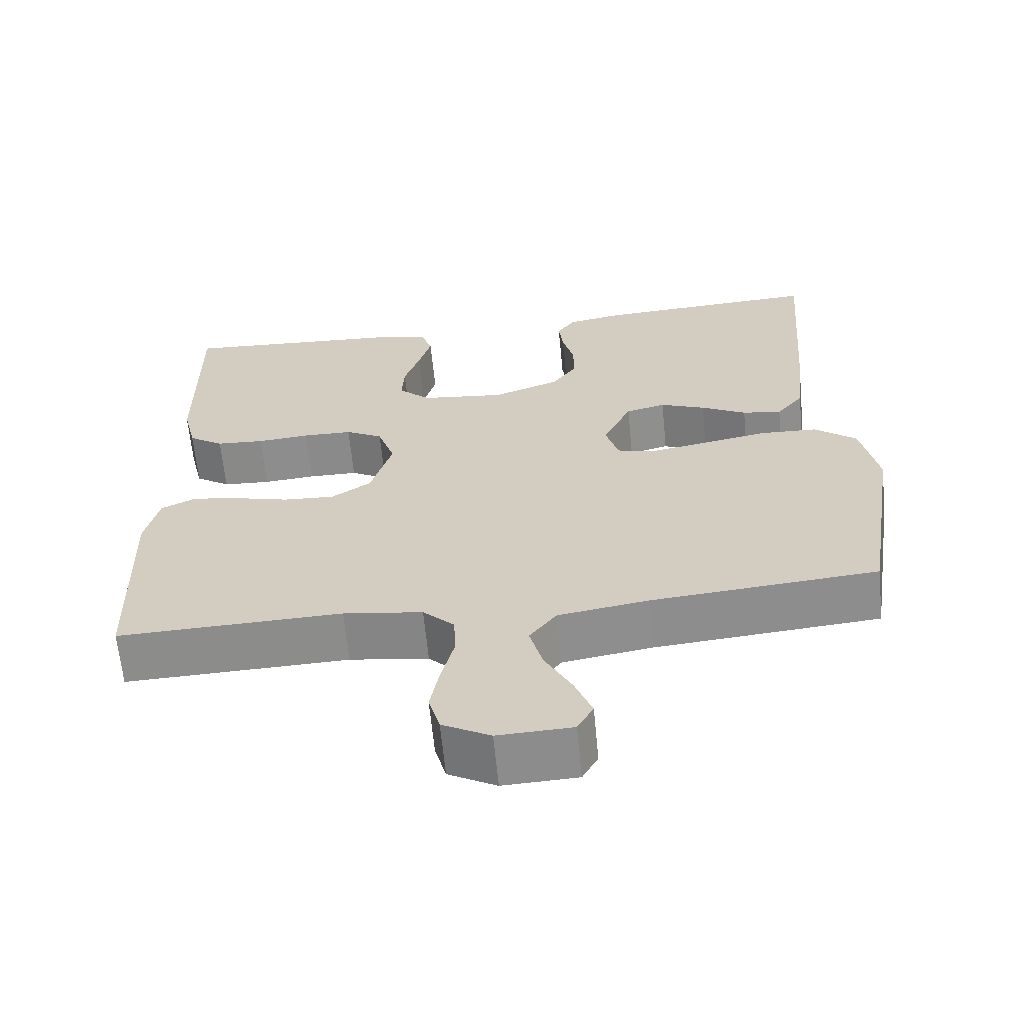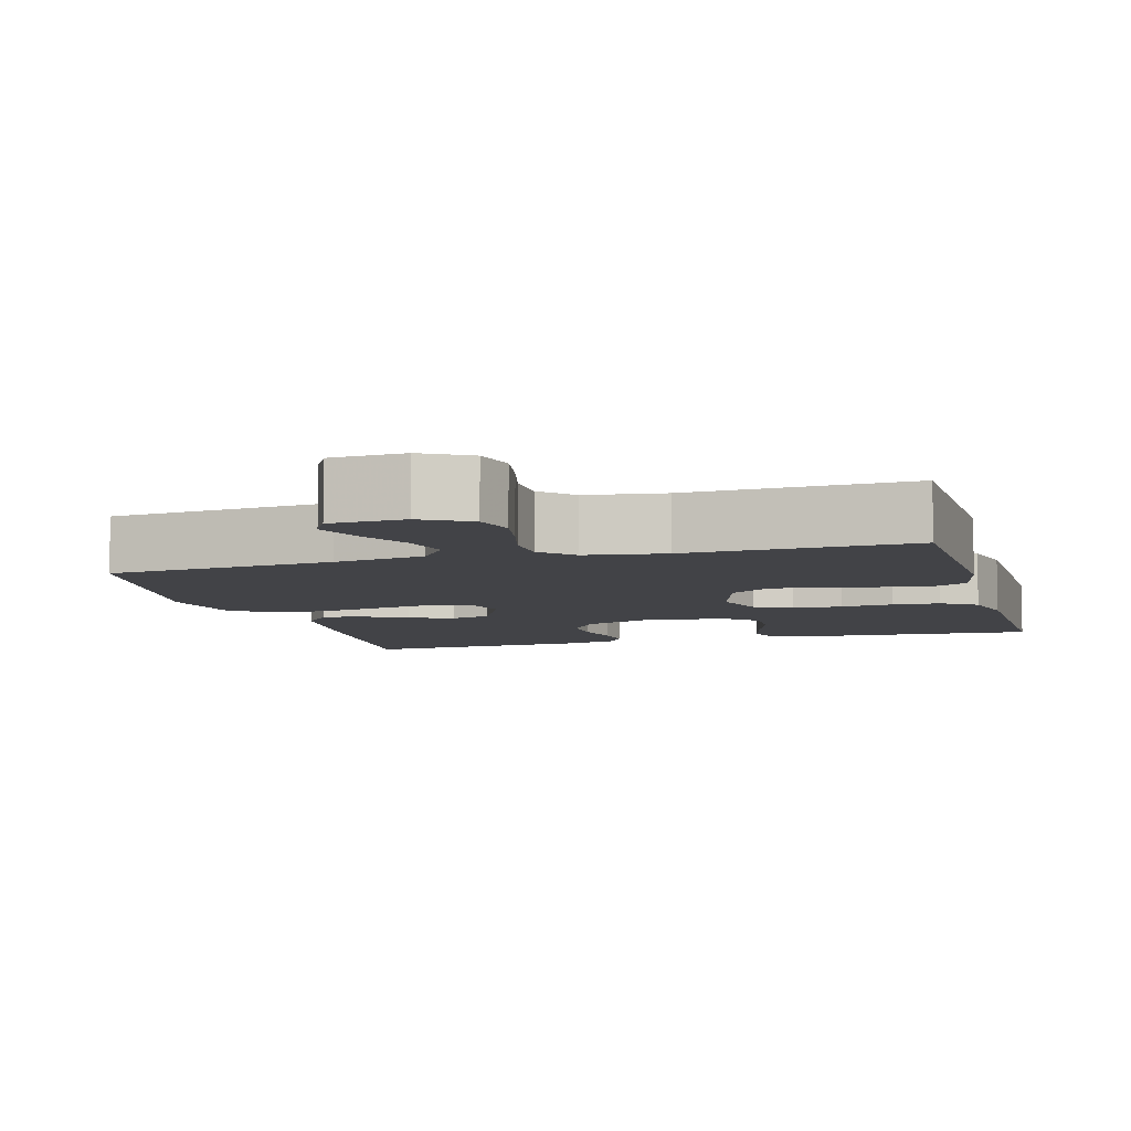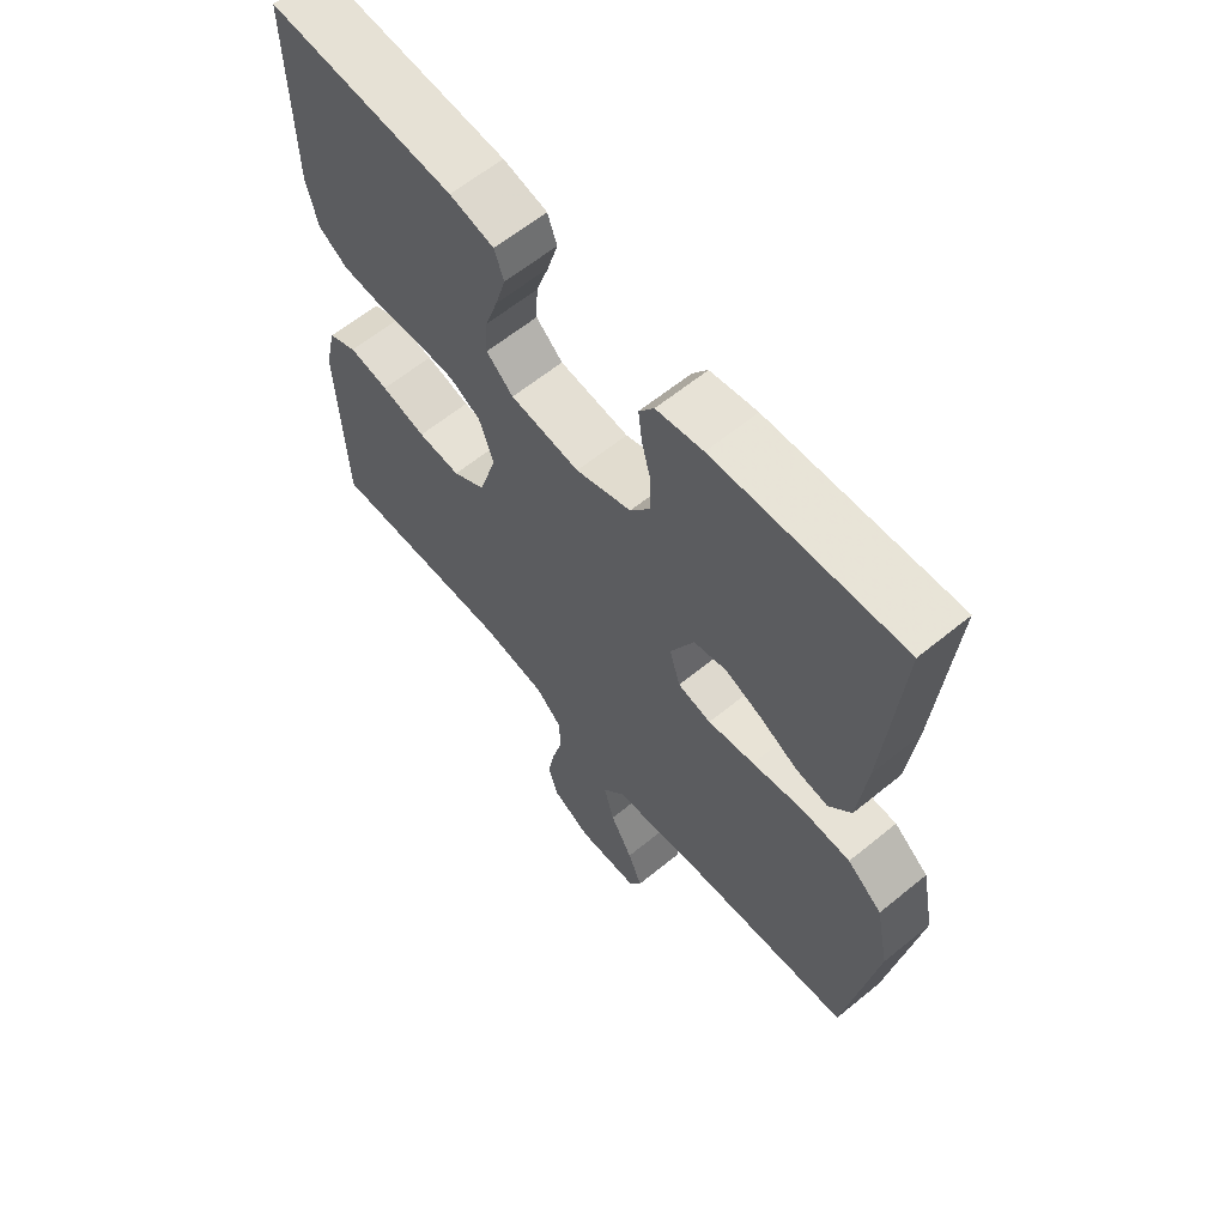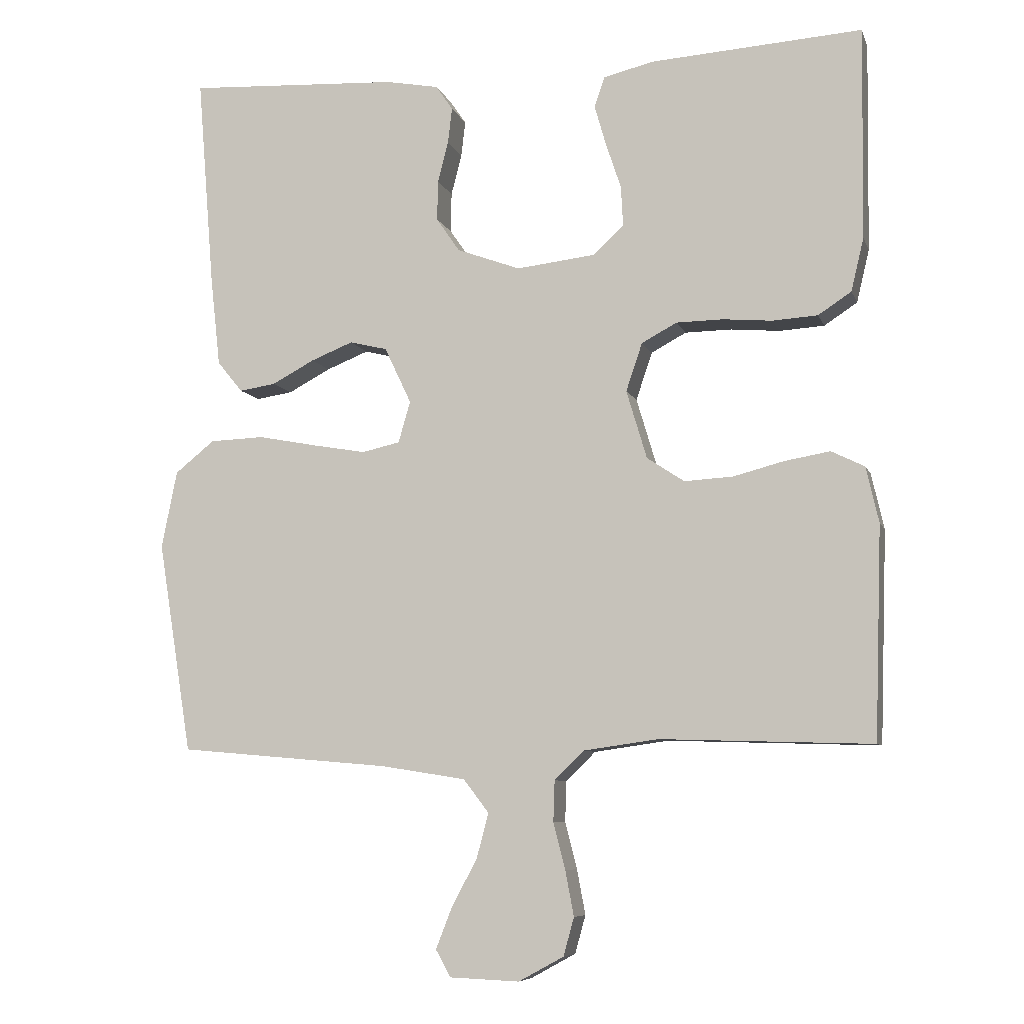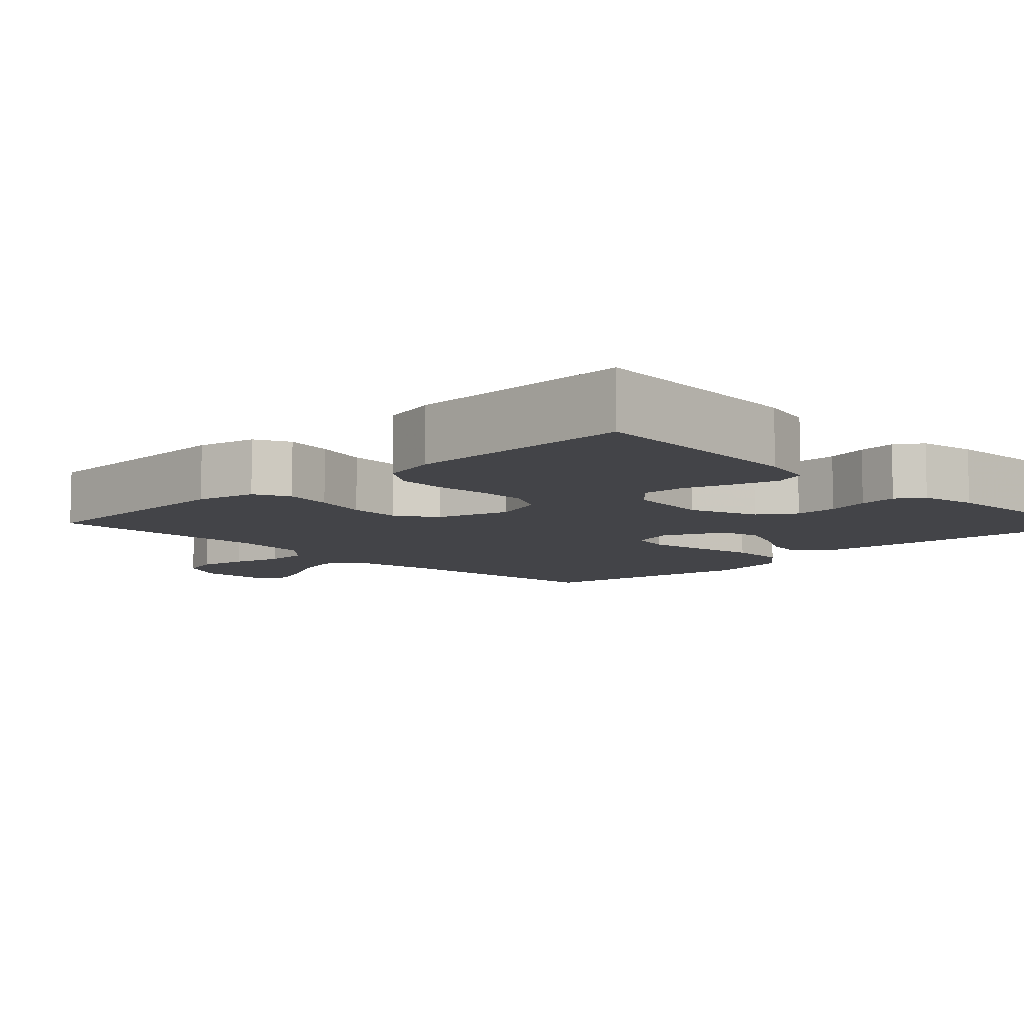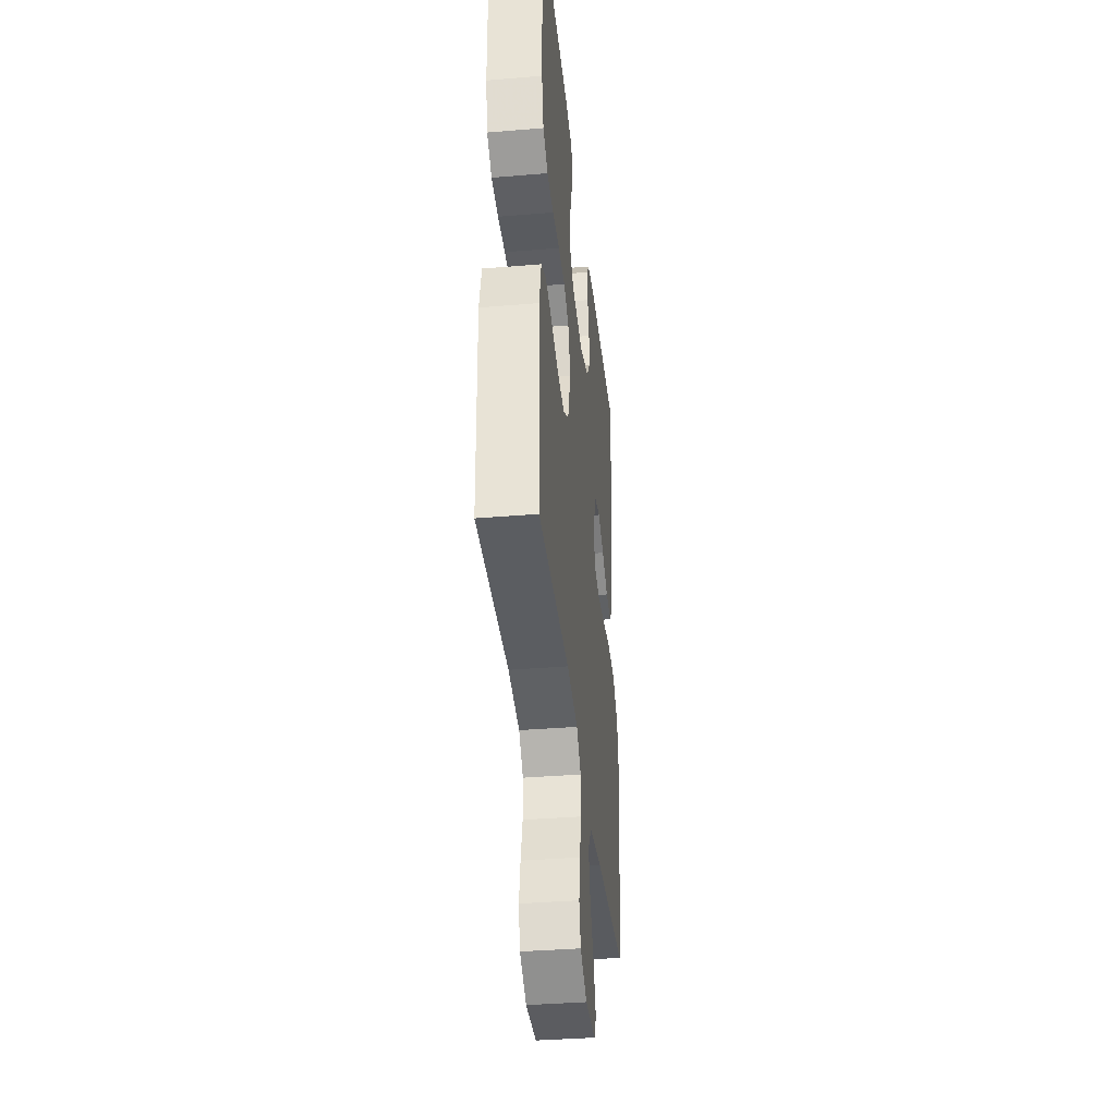
<metadata>
{"format":"obj","ext":"obj","renderer":"f3d","projection":"perspective","resolution":1024,"background":"white","views":[{"elev":-63.8,"azim":5.5,"up":"+Z"},{"elev":-7.4,"azim":-164.3,"up":"+Y"},{"elev":62.4,"azim":50.4,"up":"+Z"},{"elev":-7.6,"azim":-165.0,"up":"+Z"},{"elev":-8.3,"azim":-45.7,"up":"+Y"},{"elev":-37.4,"azim":-83.9,"up":"+Z"}]}
</metadata>
<code>
v 0.5 0.07 0.5
v 0.476 0.07 0.2
v 0.462 0.07 0.073
v 0.426 0.07 0.029
v 0.374 0.07 0.037
v 0.314 0.07 0.069
v 0.254 0.07 0.093
v 0.201 0.07 0.08
v 0.163 0.07 0
v 0.18 0.07 -0.059
v 0.234 0.07 -0.071
v 0.309 0.07 -0.058
v 0.393 0.07 -0.042
v 0.47 0.07 -0.045
v 0.526 0.07 -0.09
v 0.548 0.07 -0.2
v 0.5 0.07 -0.5
v 0.2 0.07 -0.526
v 0.08 0.07 -0.545
v 0.044 0.07 -0.592
v 0.061 0.07 -0.656
v 0.097 0.07 -0.723
v 0.12 0.07 -0.782
v 0.099 0.07 -0.82
v 0 0.07 -0.824
v -0.064 0.07 -0.789
v -0.079 0.07 -0.735
v -0.067 0.07 -0.671
v -0.05 0.07 -0.605
v -0.052 0.07 -0.547
v -0.094 0.07 -0.506
v -0.2 0.07 -0.491
v -0.5 0.07 -0.5
v -0.51 0.07 -0.2
v -0.492 0.07 -0.121
v -0.445 0.07 -0.098
v -0.381 0.07 -0.109
v -0.309 0.07 -0.128
v -0.24 0.07 -0.132
v -0.187 0.07 -0.097
v -0.158 0.07 0
v -0.181 0.07 0.068
v -0.231 0.07 0.095
v -0.297 0.07 0.096
v -0.367 0.07 0.09
v -0.431 0.07 0.094
v -0.478 0.07 0.125
v -0.496 0.07 0.2
v -0.5 0.07 0.5
v -0.2 0.07 0.48
v -0.129 0.07 0.463
v -0.114 0.07 0.42
v -0.131 0.07 0.361
v -0.152 0.07 0.298
v -0.155 0.07 0.241
v -0.112 0.07 0.201
v 0 0.07 0.188
v 0.09 0.07 0.221
v 0.123 0.07 0.269
v 0.122 0.07 0.326
v 0.107 0.07 0.384
v 0.101 0.07 0.435
v 0.125 0.07 0.47
v 0.2 0.07 0.484
v 0.5 0 0.5
v 0.476 0 0.2
v 0.462 0 0.073
v 0.426 0 0.029
v 0.374 0 0.037
v 0.314 0 0.069
v 0.254 0 0.093
v 0.201 0 0.08
v 0.163 0 0
v 0.18 0 -0.059
v 0.234 0 -0.071
v 0.309 0 -0.058
v 0.393 0 -0.042
v 0.47 0 -0.045
v 0.526 0 -0.09
v 0.548 0 -0.2
v 0.5 0 -0.5
v 0.2 0 -0.526
v 0.08 0 -0.545
v 0.044 0 -0.592
v 0.061 0 -0.656
v 0.097 0 -0.723
v 0.12 0 -0.782
v 0.099 0 -0.82
v 0 0 -0.824
v -0.064 0 -0.789
v -0.079 0 -0.735
v -0.067 0 -0.671
v -0.05 0 -0.605
v -0.052 0 -0.547
v -0.094 0 -0.506
v -0.2 0 -0.491
v -0.5 0 -0.5
v -0.51 0 -0.2
v -0.492 0 -0.121
v -0.445 0 -0.098
v -0.381 0 -0.109
v -0.309 0 -0.128
v -0.24 0 -0.132
v -0.187 0 -0.097
v -0.158 0 0
v -0.181 0 0.068
v -0.231 0 0.095
v -0.297 0 0.096
v -0.367 0 0.09
v -0.431 0 0.094
v -0.478 0 0.125
v -0.496 0 0.2
v -0.5 0 0.5
v -0.2 0 0.48
v -0.129 0 0.463
v -0.114 0 0.42
v -0.131 0 0.361
v -0.152 0 0.298
v -0.155 0 0.241
v -0.112 0 0.201
v 0 0 0.188
v 0.09 0 0.221
v 0.123 0 0.269
v 0.122 0 0.326
v 0.107 0 0.384
v 0.101 0 0.435
v 0.125 0 0.47
v 0.2 0 0.484
f 60 61 62 63
f 59 60 63 64
f 51 52 53 54
f 49 50 51 54
f 49 54 55
f 48 49 55 56
f 44 45 46 47
f 43 44 47 48
f 35 36 37 38
f 35 38 39
f 32 33 34 35
f 31 32 35 39
f 30 31 39 40
f 26 27 28 29
f 24 25 26 29
f 24 29 30
f 21 22 23 24
f 20 21 24 30
f 19 20 30 40
f 15 16 17 18
f 12 13 14 15
f 11 12 15 18
f 10 11 18 19
f 3 4 5 6
f 3 6 7
f 2 3 7
f 59 64 1 2
f 58 59 2 7
f 57 58 7 8
f 43 48 56 57
f 42 43 57 8
f 41 42 8 9
f 19 40 41
f 9 10 19 41
f 127 126 125 124
f 128 127 124 123
f 118 117 116 115
f 118 115 114 113
f 119 118 113
f 120 119 113 112
f 111 110 109 108
f 112 111 108 107
f 102 101 100 99
f 103 102 99
f 99 98 97 96
f 103 99 96 95
f 104 103 95 94
f 93 92 91 90
f 93 90 89 88
f 94 93 88
f 88 87 86 85
f 94 88 85 84
f 104 94 84 83
f 82 81 80 79
f 79 78 77 76
f 82 79 76 75
f 83 82 75 74
f 70 69 68 67
f 71 70 67
f 71 67 66
f 66 65 128 123
f 71 66 123 122
f 72 71 122 121
f 121 120 112 107
f 72 121 107 106
f 73 72 106 105
f 105 104 83
f 105 83 74 73
f 1 65 66 2
f 2 66 67 3
f 3 67 68 4
f 4 68 69 5
f 5 69 70 6
f 6 70 71 7
f 7 71 72 8
f 8 72 73 9
f 9 73 74 10
f 10 74 75 11
f 11 75 76 12
f 12 76 77 13
f 13 77 78 14
f 14 78 79 15
f 15 79 80 16
f 16 80 81 17
f 17 81 82 18
f 18 82 83 19
f 19 83 84 20
f 20 84 85 21
f 21 85 86 22
f 22 86 87 23
f 23 87 88 24
f 24 88 89 25
f 25 89 90 26
f 26 90 91 27
f 27 91 92 28
f 28 92 93 29
f 29 93 94 30
f 30 94 95 31
f 31 95 96 32
f 32 96 97 33
f 33 97 98 34
f 34 98 99 35
f 35 99 100 36
f 36 100 101 37
f 37 101 102 38
f 38 102 103 39
f 39 103 104 40
f 40 104 105 41
f 41 105 106 42
f 42 106 107 43
f 43 107 108 44
f 44 108 109 45
f 45 109 110 46
f 46 110 111 47
f 47 111 112 48
f 48 112 113 49
f 49 113 114 50
f 50 114 115 51
f 51 115 116 52
f 52 116 117 53
f 53 117 118 54
f 54 118 119 55
f 55 119 120 56
f 56 120 121 57
f 57 121 122 58
f 58 122 123 59
f 59 123 124 60
f 60 124 125 61
f 61 125 126 62
f 62 126 127 63
f 63 127 128 64
f 64 128 65 1

</code>
